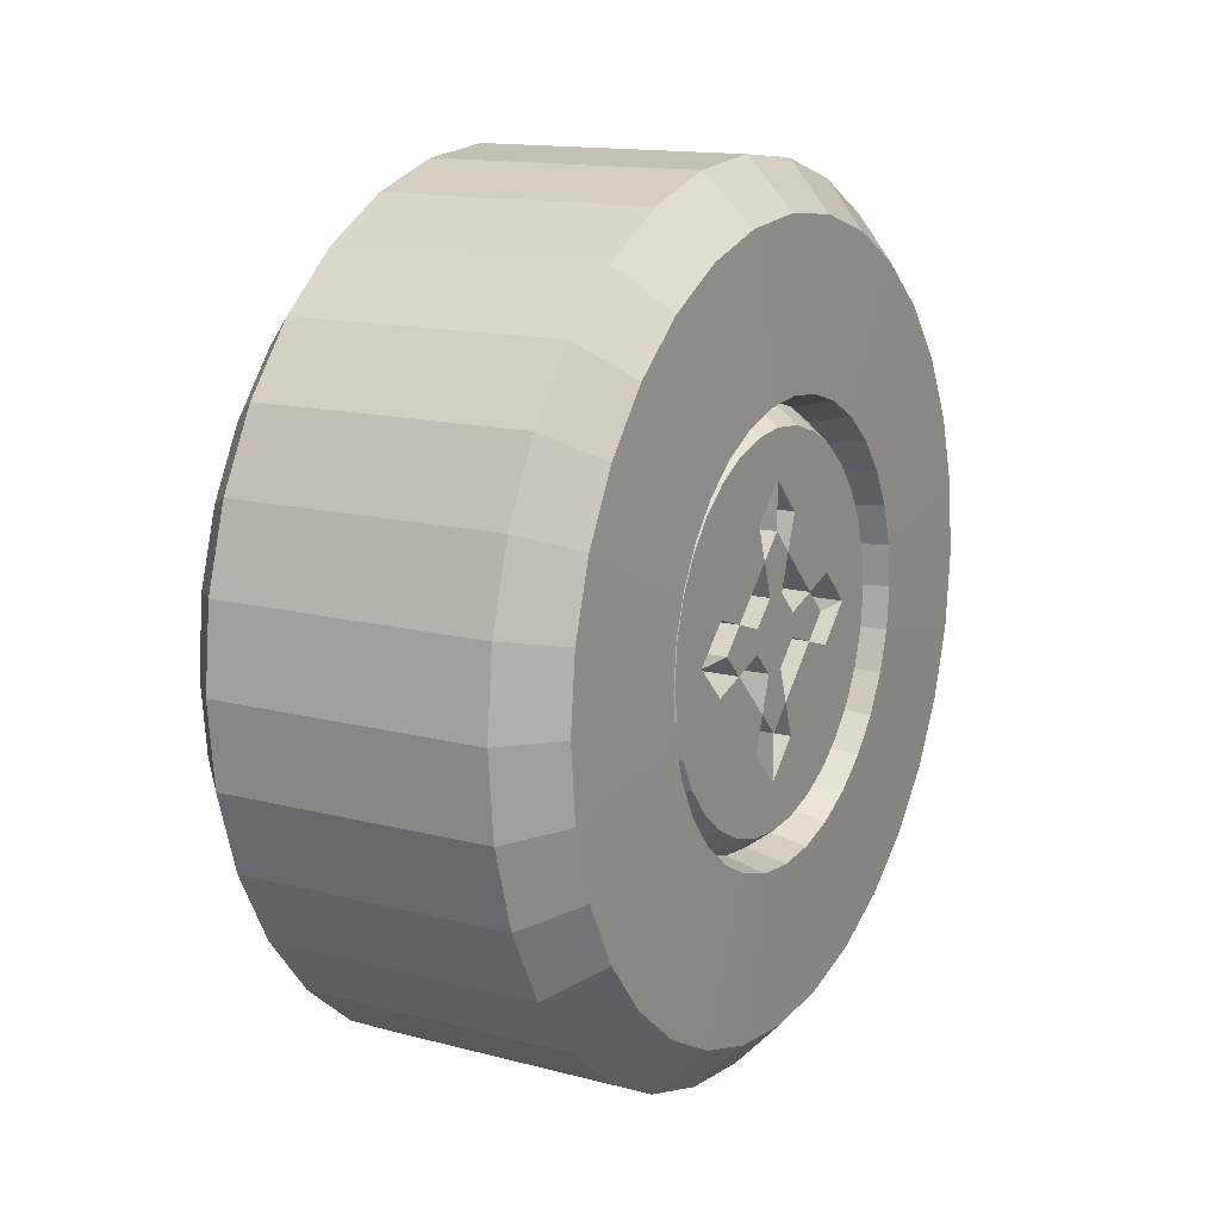
<metadata>
{"format":"obj","ext":"obj","renderer":"f3d","projection":"perspective","resolution":1024,"background":"white","views":[{"elev":14.1,"azim":-149.9,"up":"+Z"}]}
</metadata>
<code>
v 1.797 0.2995 1.644
v 1.797 0.2556 1.789
v 1.797 0.1843 1.922
v 1.797 0.08833 2.039
v 1.797 -0.0286 2.135
v 1.797 -0.162 2.206
v 1.797 -0.3068 2.25
v 1.88 0.213 1.627
v 1.88 0.1741 1.755
v 1.88 0.111 1.873
v 1.88 0.02597 1.977
v 1.88 -0.0776 2.062
v 1.88 -0.1958 2.125
v 1.88 -0.324 2.164
v 1.887 -0.3804 1.88
v 1.887 -0.3065 1.858
v 1.887 -0.2384 1.821
v 1.887 -0.1787 1.772
v 1.887 -0.1296 1.712
v 1.887 -0.09323 1.644
v 1.887 -0.07081 1.57
v 1.861 -0.3908 1.828
v 1.812 -0.3837 1.864
v 1.861 -0.3268 1.809
v 1.812 -0.3129 1.842
v 1.861 -0.2678 1.777
v 1.812 -0.2477 1.807
v 1.861 -0.2161 1.735
v 1.812 -0.1905 1.76
v 1.861 -0.1737 1.683
v 1.812 -0.1435 1.703
v 1.861 -0.1422 1.624
v 1.812 -0.1087 1.638
v 1.861 -0.1228 1.56
v 1.812 -0.0872 1.567
v 1.861 -0.372 1.579
v 1.861 -0.3294 1.621
v 1.861 -0.4147 1.621
v 1.861 -0.3934 1.685
v 1.861 -0.3294 1.536
v 1.861 -0.2655 1.557
v 1.861 -0.3934 1.515
v 1.861 -0.436 1.557
v 1.797 -1.214 1.644
v 1.797 -1.17 1.789
v 1.797 -1.099 1.922
v 1.797 -1.003 2.039
v 1.797 -0.886 2.135
v 1.797 -0.7526 2.206
v 1.797 -0.6078 2.25
v 1.797 -0.4573 2.265
v 1.88 -1.128 1.627
v 1.88 -1.089 1.755
v 1.88 -1.026 1.873
v 1.88 -0.9406 1.977
v 1.88 -0.837 2.062
v 1.88 -0.7189 2.125
v 1.88 -0.5906 2.164
v 1.88 -0.4573 2.177
v 1.887 -0.4573 1.888
v 1.887 -0.5342 1.88
v 1.887 -0.6081 1.858
v 1.887 -0.6762 1.821
v 1.887 -0.736 1.772
v 1.887 -0.785 1.712
v 1.887 -0.8214 1.644
v 1.887 -0.8438 1.57
v 1.861 -0.4573 1.835
v 1.812 -0.4573 1.871
v 1.861 -0.5238 1.828
v 1.812 -0.5309 1.864
v 1.861 -0.5878 1.809
v 1.812 -0.6017 1.842
v 1.861 -0.6468 1.777
v 1.812 -0.667 1.807
v 1.861 -0.6985 1.735
v 1.812 -0.7241 1.76
v 1.861 -0.7409 1.683
v 1.812 -0.7711 1.703
v 1.861 -0.7724 1.624
v 1.812 -0.8059 1.638
v 1.861 -0.7918 1.56
v 1.812 -0.8274 1.567
v 1.861 -0.4573 1.664
v 1.861 -0.4573 1.749
v 1.861 -0.5426 1.579
v 1.861 -0.5852 1.621
v 1.861 -0.4999 1.621
v 1.861 -0.5213 1.685
v 1.861 -0.5852 1.536
v 1.861 -0.6491 1.557
v 1.861 -0.4573 1.579
v 1.861 -0.5213 1.515
v 1.861 -0.4786 1.557
v 1.797 0.3143 1.493
v 1.797 0.2995 1.343
v 1.797 0.2556 1.198
v 1.797 0.1843 1.065
v 1.797 0.08833 0.9479
v 1.797 -0.0286 0.8519
v 1.797 -0.162 0.7806
v 1.797 -0.3068 0.7367
v 1.88 0.2262 1.493
v 1.88 0.213 1.36
v 1.88 0.1741 1.232
v 1.88 0.111 1.114
v 1.88 0.02597 1.01
v 1.88 -0.0776 0.9252
v 1.88 -0.1958 0.8621
v 1.88 -0.324 0.8232
v 1.887 -0.3804 1.107
v 1.887 -0.3065 1.129
v 1.887 -0.2384 1.166
v 1.887 -0.1787 1.215
v 1.887 -0.1296 1.275
v 1.887 -0.09323 1.343
v 1.887 -0.07081 1.417
v 1.887 -0.06323 1.493
v 1.861 -0.3908 1.159
v 1.812 -0.3837 1.123
v 1.861 -0.3268 1.178
v 1.812 -0.3129 1.145
v 1.861 -0.2678 1.21
v 1.812 -0.2477 1.18
v 1.861 -0.2161 1.252
v 1.812 -0.1905 1.227
v 1.861 -0.1737 1.304
v 1.812 -0.1435 1.284
v 1.861 -0.1422 1.363
v 1.812 -0.1087 1.349
v 1.861 -0.1228 1.427
v 1.812 -0.0872 1.42
v 1.861 -0.1162 1.493
v 1.812 -0.07995 1.493
v 1.861 -0.2868 1.493
v 1.861 -0.2015 1.493
v 1.861 -0.372 1.408
v 1.861 -0.3294 1.366
v 1.861 -0.4147 1.366
v 1.861 -0.3934 1.302
v 1.861 -0.3294 1.451
v 1.861 -0.2655 1.43
v 1.861 -0.372 1.493
v 1.861 -0.3934 1.472
v 1.861 -0.436 1.43
v 1.797 -1.229 1.493
v 1.797 -1.214 1.343
v 1.797 -1.17 1.198
v 1.797 -1.099 1.065
v 1.797 -1.003 0.9479
v 1.797 -0.886 0.8519
v 1.797 -0.7526 0.7806
v 1.797 -0.6078 0.7367
v 1.797 -0.4573 0.7218
v 1.88 -1.141 1.493
v 1.88 -1.128 1.36
v 1.88 -1.089 1.232
v 1.88 -1.026 1.114
v 1.88 -0.9406 1.01
v 1.88 -0.837 0.9252
v 1.88 -0.7189 0.8621
v 1.88 -0.5906 0.8232
v 1.88 -0.4573 0.81
v 1.887 -0.4573 1.099
v 1.887 -0.5342 1.107
v 1.887 -0.6081 1.129
v 1.887 -0.6762 1.166
v 1.887 -0.736 1.215
v 1.887 -0.785 1.275
v 1.887 -0.8214 1.343
v 1.887 -0.8438 1.417
v 1.887 -0.8514 1.493
v 1.861 -0.4573 1.152
v 1.812 -0.4573 1.116
v 1.861 -0.5238 1.159
v 1.812 -0.5309 1.123
v 1.861 -0.5878 1.178
v 1.812 -0.6017 1.145
v 1.861 -0.6468 1.21
v 1.812 -0.667 1.18
v 1.861 -0.6985 1.252
v 1.812 -0.7241 1.227
v 1.861 -0.7409 1.304
v 1.812 -0.7711 1.284
v 1.861 -0.7724 1.363
v 1.812 -0.8059 1.349
v 1.861 -0.7918 1.427
v 1.812 -0.8274 1.42
v 1.861 -0.7984 1.493
v 1.812 -0.8347 1.493
v 1.861 -0.4573 1.493
v 1.861 -0.6278 1.493
v 1.861 -0.4573 1.323
v 1.861 -0.4573 1.238
v 1.861 -0.7131 1.493
v 1.861 -0.5426 1.408
v 1.861 -0.5852 1.366
v 1.861 -0.4999 1.366
v 1.861 -0.5213 1.302
v 1.861 -0.5852 1.451
v 1.861 -0.6491 1.43
v 1.861 -0.5426 1.493
v 1.861 -0.4573 1.408
v 1.861 -0.5213 1.472
v 1.861 -0.4786 1.43
v 1.299 0.2995 1.644
v 1.299 0.2556 1.789
v 1.299 0.1843 1.922
v 1.299 0.08833 2.039
v 1.299 -0.0286 2.135
v 1.299 -0.162 2.206
v 1.299 -0.3068 2.25
v 1.216 0.213 1.627
v 1.216 0.1741 1.755
v 1.216 0.111 1.873
v 1.216 0.02597 1.977
v 1.216 -0.0776 2.062
v 1.216 -0.1958 2.125
v 1.216 -0.324 2.164
v 1.209 -0.3804 1.88
v 1.209 -0.3065 1.858
v 1.209 -0.2384 1.821
v 1.209 -0.1787 1.772
v 1.209 -0.1296 1.712
v 1.209 -0.09323 1.644
v 1.209 -0.07081 1.57
v 1.236 -0.3908 1.828
v 1.284 -0.3837 1.864
v 1.236 -0.3268 1.809
v 1.284 -0.3129 1.842
v 1.236 -0.2678 1.777
v 1.284 -0.2477 1.807
v 1.236 -0.2161 1.735
v 1.284 -0.1905 1.76
v 1.236 -0.1737 1.683
v 1.284 -0.1435 1.703
v 1.236 -0.1422 1.624
v 1.284 -0.1087 1.638
v 1.236 -0.1228 1.56
v 1.284 -0.0872 1.567
v 1.236 -0.372 1.579
v 1.236 -0.3294 1.621
v 1.236 -0.4147 1.621
v 1.236 -0.3934 1.685
v 1.236 -0.3294 1.536
v 1.236 -0.2655 1.557
v 1.236 -0.3934 1.515
v 1.236 -0.436 1.557
v 1.548 -0.4147 1.621
v 1.548 -0.3934 1.685
v 1.548 -0.3294 1.536
v 1.548 -0.372 1.579
v 1.548 -0.2655 1.557
v 1.548 -0.3934 1.515
v 1.548 -0.436 1.557
v 1.299 -1.214 1.644
v 1.299 -1.17 1.789
v 1.299 -1.099 1.922
v 1.299 -1.003 2.039
v 1.299 -0.886 2.135
v 1.299 -0.7526 2.206
v 1.299 -0.6078 2.25
v 1.299 -0.4573 2.265
v 1.216 -1.128 1.627
v 1.216 -1.089 1.755
v 1.216 -1.026 1.873
v 1.216 -0.9406 1.977
v 1.216 -0.837 2.062
v 1.216 -0.7189 2.125
v 1.216 -0.5906 2.164
v 1.216 -0.4573 2.177
v 1.209 -0.4573 1.888
v 1.209 -0.5342 1.88
v 1.209 -0.6081 1.858
v 1.209 -0.6762 1.821
v 1.209 -0.736 1.772
v 1.209 -0.785 1.712
v 1.209 -0.8214 1.644
v 1.209 -0.8438 1.57
v 1.236 -0.4573 1.835
v 1.284 -0.4573 1.871
v 1.236 -0.5238 1.828
v 1.284 -0.5309 1.864
v 1.236 -0.5878 1.809
v 1.284 -0.6017 1.842
v 1.236 -0.6468 1.777
v 1.284 -0.667 1.807
v 1.236 -0.6985 1.735
v 1.284 -0.7241 1.76
v 1.236 -0.7409 1.683
v 1.284 -0.7711 1.703
v 1.236 -0.7724 1.624
v 1.284 -0.8059 1.638
v 1.236 -0.7918 1.56
v 1.284 -0.8274 1.567
v 1.236 -0.4573 1.664
v 1.236 -0.4573 1.749
v 1.236 -0.5426 1.579
v 1.236 -0.5852 1.621
v 1.236 -0.4999 1.621
v 1.236 -0.5213 1.685
v 1.236 -0.5852 1.536
v 1.236 -0.6491 1.557
v 1.236 -0.4573 1.579
v 1.236 -0.5213 1.515
v 1.236 -0.4786 1.557
v 1.548 -0.4999 1.621
v 1.548 -0.4573 1.664
v 1.548 -0.4573 1.749
v 1.548 -0.5213 1.685
v 1.548 -0.5852 1.536
v 1.548 -0.5426 1.579
v 1.548 -0.6491 1.557
v 1.548 -0.5213 1.515
v 1.548 -0.4786 1.557
v 1.299 0.3143 1.493
v 1.299 0.2995 1.343
v 1.299 0.2556 1.198
v 1.299 0.1843 1.065
v 1.299 0.08833 0.9479
v 1.299 -0.0286 0.8519
v 1.299 -0.162 0.7806
v 1.299 -0.3068 0.7367
v 1.216 0.2262 1.493
v 1.216 0.213 1.36
v 1.216 0.1741 1.232
v 1.216 0.111 1.114
v 1.216 0.02597 1.01
v 1.216 -0.0776 0.9252
v 1.216 -0.1958 0.8621
v 1.216 -0.324 0.8232
v 1.209 -0.3804 1.107
v 1.209 -0.3065 1.129
v 1.209 -0.2384 1.166
v 1.209 -0.1787 1.215
v 1.209 -0.1296 1.275
v 1.209 -0.09323 1.343
v 1.209 -0.07081 1.417
v 1.209 -0.06323 1.493
v 1.236 -0.3908 1.159
v 1.284 -0.3837 1.123
v 1.236 -0.3268 1.178
v 1.284 -0.3129 1.145
v 1.236 -0.2678 1.21
v 1.284 -0.2477 1.18
v 1.236 -0.2161 1.252
v 1.284 -0.1905 1.227
v 1.236 -0.1737 1.304
v 1.284 -0.1435 1.284
v 1.236 -0.1422 1.363
v 1.284 -0.1087 1.349
v 1.236 -0.1228 1.427
v 1.284 -0.0872 1.42
v 1.236 -0.1162 1.493
v 1.284 -0.07995 1.493
v 1.236 -0.2868 1.493
v 1.236 -0.2015 1.493
v 1.236 -0.372 1.408
v 1.236 -0.3294 1.366
v 1.236 -0.4147 1.366
v 1.236 -0.3934 1.302
v 1.236 -0.3294 1.451
v 1.236 -0.2655 1.43
v 1.236 -0.372 1.493
v 1.236 -0.3934 1.472
v 1.236 -0.436 1.43
v 1.548 -0.2015 1.493
v 1.548 -0.2868 1.493
v 1.548 -0.4147 1.366
v 1.548 -0.3934 1.302
v 1.548 -0.3294 1.451
v 1.548 -0.372 1.408
v 1.548 -0.2655 1.43
v 1.548 -0.3934 1.472
v 1.548 -0.436 1.43
v 1.299 -1.229 1.493
v 1.299 -1.214 1.343
v 1.299 -1.17 1.198
v 1.299 -1.099 1.065
v 1.299 -1.003 0.9479
v 1.299 -0.886 0.8519
v 1.299 -0.7526 0.7806
v 1.299 -0.6078 0.7367
v 1.299 -0.4573 0.7218
v 1.216 -1.141 1.493
v 1.216 -1.128 1.36
v 1.216 -1.089 1.232
v 1.216 -1.026 1.114
v 1.216 -0.9406 1.01
v 1.216 -0.837 0.9252
v 1.216 -0.7189 0.8621
v 1.216 -0.5906 0.8232
v 1.216 -0.4573 0.81
v 1.209 -0.4573 1.099
v 1.209 -0.5342 1.107
v 1.209 -0.6081 1.129
v 1.209 -0.6762 1.166
v 1.209 -0.736 1.215
v 1.209 -0.785 1.275
v 1.209 -0.8214 1.343
v 1.209 -0.8438 1.417
v 1.209 -0.8514 1.493
v 1.236 -0.4573 1.152
v 1.284 -0.4573 1.116
v 1.236 -0.5238 1.159
v 1.284 -0.5309 1.123
v 1.236 -0.5878 1.178
v 1.284 -0.6017 1.145
v 1.236 -0.6468 1.21
v 1.284 -0.667 1.18
v 1.236 -0.6985 1.252
v 1.284 -0.7241 1.227
v 1.236 -0.7409 1.304
v 1.284 -0.7711 1.284
v 1.236 -0.7724 1.363
v 1.284 -0.8059 1.349
v 1.236 -0.7918 1.427
v 1.284 -0.8274 1.42
v 1.236 -0.7984 1.493
v 1.284 -0.8347 1.493
v 1.236 -0.4573 1.493
v 1.236 -0.6278 1.493
v 1.236 -0.4573 1.323
v 1.236 -0.4573 1.238
v 1.236 -0.7131 1.493
v 1.236 -0.5426 1.408
v 1.236 -0.5852 1.366
v 1.236 -0.4999 1.366
v 1.236 -0.5213 1.302
v 1.236 -0.5852 1.451
v 1.236 -0.6491 1.43
v 1.236 -0.5426 1.493
v 1.236 -0.4573 1.408
v 1.236 -0.5213 1.472
v 1.236 -0.4786 1.43
v 1.548 -0.7131 1.493
v 1.548 -0.6278 1.493
v 1.548 -0.4999 1.366
v 1.548 -0.4573 1.323
v 1.548 -0.4573 1.238
v 1.548 -0.5213 1.302
v 1.548 -0.5852 1.451
v 1.548 -0.5426 1.408
v 1.548 -0.6491 1.43
v 1.548 -0.5213 1.472
v 1.548 -0.4786 1.43
v 1.861 -0.2758 1.675
v 1.861 -0.6388 1.675
v 1.861 -0.2758 1.312
v 1.861 -0.6388 1.312
v 1.236 -0.2758 1.675
v 1.236 -0.6388 1.675
v 1.236 -0.2758 1.312
v 1.236 -0.6388 1.312
g Group2384
f 59 60 15 14
f 14 15 16 13
f 13 16 17 12
f 12 17 18 11
f 11 18 19 10
f 10 19 20 9
f 9 20 21 8
f 8 21 118 103
f 206 1 95 316
f 207 2 1 206
f 208 3 2 207
f 209 4 3 208
f 210 5 4 209
f 211 6 5 210
f 212 7 6 211
f 263 51 7 212
f 1 8 103 95
f 2 9 8 1
f 3 10 9 2
f 4 11 10 3
f 5 12 11 4
f 6 13 12 5
f 7 14 13 6
f 51 59 14 7
f 136 133 447
f 133 34 447
f 34 32 447
f 32 30 447
f 30 28 447
f 28 26 447
f 26 24 447
f 24 22 447
f 22 68 447
f 68 85 447
f 85 39 447
f 39 37 447
f 37 41 447
f 41 136 447
f 15 60 69 23
f 16 15 23 25
f 17 16 25 27
f 18 17 27 29
f 19 18 29 31
f 20 19 31 33
f 21 20 33 35
f 118 21 35 134
f 68 22 23 69
f 22 24 25 23
f 24 26 27 25
f 26 28 29 27
f 28 30 31 29
f 30 32 33 31
f 32 34 35 33
f 34 133 134 35
f 43 38 84 92
f 40 36 252 251
f 40 41 37 36
f 36 37 39 38
f 136 41 253 367
f 191 143 42
f 143 135 40 42
f 191 42 43
f 39 85 309 250
f 92 191 43
f 43 42 254 255
f 41 40 251 253
f 38 43 255 249
f 36 38 249 252
f 84 38 249 308
f 38 39 250 249
f 42 40 251 254
f 40 135 368 251
f 59 58 61 60
f 58 57 62 61
f 57 56 63 62
f 56 55 64 63
f 55 54 65 64
f 54 53 66 65
f 53 52 67 66
f 52 155 172 67
f 256 376 146 44
f 257 256 44 45
f 258 257 45 46
f 259 258 46 47
f 260 259 47 48
f 261 260 48 49
f 262 261 49 50
f 263 262 50 51
f 44 146 155 52
f 45 44 52 53
f 46 45 53 54
f 47 46 54 55
f 48 47 55 56
f 49 48 56 57
f 50 49 57 58
f 51 50 58 59
f 195 91 448
f 91 87 448
f 87 89 448
f 89 85 448
f 85 68 448
f 68 70 448
f 70 72 448
f 72 74 448
f 74 76 448
f 76 78 448
f 78 80 448
f 80 82 448
f 82 189 448
f 189 195 448
f 61 71 69 60
f 62 73 71 61
f 63 75 73 62
f 64 77 75 63
f 65 79 77 64
f 66 81 79 65
f 67 83 81 66
f 172 190 83 67
f 68 69 71 70
f 70 71 73 72
f 72 73 75 74
f 74 75 77 76
f 76 77 79 78
f 78 79 81 80
f 80 81 83 82
f 82 83 190 189
f 94 92 84 88
f 90 311 312 86
f 90 86 87 91
f 86 88 89 87
f 195 436 313 91
f 191 93 202
f 202 93 90 192
f 191 94 93
f 89 310 309 85
f 92 94 191
f 94 315 314 93
f 91 313 311 90
f 88 307 315 94
f 86 312 307 88
f 84 308 307 88
f 85 309 308 84
f 88 307 310 89
f 93 314 311 90
f 90 311 437 192
f 163 110 111 164
f 110 109 112 111
f 109 108 113 112
f 108 107 114 113
f 107 106 115 114
f 106 105 116 115
f 105 104 117 116
f 104 103 118 117
f 317 316 95 96
f 318 317 96 97
f 319 318 97 98
f 320 319 98 99
f 321 320 99 100
f 322 321 100 101
f 323 322 101 102
f 384 323 102 154
f 96 95 103 104
f 97 96 104 105
f 98 97 105 106
f 99 98 106 107
f 100 99 107 108
f 101 100 108 109
f 102 101 109 110
f 154 102 110 163
f 136 142 449
f 142 138 449
f 138 140 449
f 140 194 449
f 194 173 449
f 173 119 449
f 119 121 449
f 121 123 449
f 123 125 449
f 125 127 449
f 127 129 449
f 129 131 449
f 131 133 449
f 133 136 449
f 111 120 174 164
f 112 122 120 111
f 113 124 122 112
f 114 126 124 113
f 115 128 126 114
f 116 130 128 115
f 117 132 130 116
f 118 134 132 117
f 173 174 120 119
f 119 120 122 121
f 121 122 124 123
f 123 124 126 125
f 125 126 128 127
f 127 128 130 129
f 129 130 132 131
f 131 132 134 133
f 145 203 193 139
f 141 371 372 137
f 141 137 138 142
f 137 139 140 138
f 136 367 373 142
f 191 144 143
f 143 144 141 135
f 191 145 144
f 140 370 440 194
f 203 145 191
f 145 375 374 144
f 142 373 371 141
f 139 369 375 145
f 135 368 367 136
f 137 372 369 139
f 193 439 369 139
f 139 369 370 140
f 144 374 371 141
f 141 371 368 135
f 163 164 165 162
f 162 165 166 161
f 161 166 167 160
f 160 167 168 159
f 159 168 169 158
f 158 169 170 157
f 157 170 171 156
f 156 171 172 155
f 377 147 146 376
f 378 148 147 377
f 379 149 148 378
f 380 150 149 379
f 381 151 150 380
f 382 152 151 381
f 383 153 152 382
f 384 154 153 383
f 147 156 155 146
f 148 157 156 147
f 149 158 157 148
f 150 159 158 149
f 151 160 159 150
f 152 161 160 151
f 153 162 161 152
f 154 163 162 153
f 195 189 450
f 189 187 450
f 187 185 450
f 185 183 450
f 183 181 450
f 181 179 450
f 179 177 450
f 177 175 450
f 175 173 450
f 173 194 450
f 194 199 450
f 199 197 450
f 197 201 450
f 201 195 450
f 165 164 174 176
f 166 165 176 178
f 167 166 178 180
f 168 167 180 182
f 169 168 182 184
f 170 169 184 186
f 171 170 186 188
f 172 171 188 190
f 173 175 176 174
f 175 177 178 176
f 177 179 180 178
f 179 181 182 180
f 181 183 184 182
f 183 185 186 184
f 185 187 188 186
f 187 189 190 188
f 205 198 193 203
f 200 196 443 442
f 200 201 197 196
f 196 197 199 198
f 195 201 444 436
f 191 202 204
f 202 192 200 204
f 191 204 205
f 199 194 440 441
f 203 191 205
f 205 204 445 446
f 201 200 442 444
f 198 205 446 438
f 192 195 436 437
f 196 198 438 443
f 193 198 438 439
f 194 193 439 440
f 198 199 441 438
f 204 200 442 445
f 200 192 437 442
f 271 219 220 272
f 219 218 221 220
f 218 217 222 221
f 217 216 223 222
f 216 215 224 223
f 215 214 225 224
f 214 213 226 225
f 213 324 339 226
f 206 316 324 213
f 207 206 213 214
f 208 207 214 215
f 209 208 215 216
f 210 209 216 217
f 211 210 217 218
f 212 211 218 219
f 263 212 219 271
f 357 246 451
f 246 242 451
f 242 244 451
f 244 297 451
f 297 280 451
f 280 227 451
f 227 229 451
f 229 231 451
f 231 233 451
f 233 235 451
f 235 237 451
f 237 239 451
f 239 354 451
f 354 357 451
f 220 228 281 272
f 221 230 228 220
f 222 232 230 221
f 223 234 232 222
f 224 236 234 223
f 225 238 236 224
f 226 240 238 225
f 339 355 240 226
f 280 281 228 227
f 227 228 230 229
f 229 230 232 231
f 231 232 234 233
f 233 234 236 235
f 235 236 238 237
f 237 238 240 239
f 239 240 355 354
f 248 304 296 243
f 245 251 252 241
f 245 241 242 246
f 241 243 244 242
f 357 367 253 246
f 421 247 364
f 364 247 245 356
f 421 248 247
f 244 250 309 297
f 304 248 421
f 248 255 254 247
f 246 253 251 245
f 243 249 255 248
f 241 252 249 243
f 296 308 249 243
f 243 249 250 244
f 247 254 251 245
f 245 251 368 356
f 271 272 273 270
f 270 273 274 269
f 269 274 275 268
f 268 275 276 267
f 267 276 277 266
f 266 277 278 265
f 265 278 279 264
f 264 279 402 385
f 256 264 385 376
f 257 265 264 256
f 258 266 265 257
f 259 267 266 258
f 260 268 267 259
f 261 269 268 260
f 262 270 269 261
f 263 271 270 262
f 425 419 452
f 419 294 452
f 294 292 452
f 292 290 452
f 290 288 452
f 288 286 452
f 286 284 452
f 284 282 452
f 282 280 452
f 280 297 452
f 297 301 452
f 301 299 452
f 299 303 452
f 303 425 452
f 273 272 281 283
f 274 273 283 285
f 275 274 285 287
f 276 275 287 289
f 277 276 289 291
f 278 277 291 293
f 279 278 293 295
f 402 279 295 420
f 280 282 283 281
f 282 284 285 283
f 284 286 287 285
f 286 288 289 287
f 288 290 291 289
f 290 292 293 291
f 292 294 295 293
f 294 419 420 295
f 306 300 296 304
f 302 298 312 311
f 302 303 299 298
f 298 299 301 300
f 425 303 313 436
f 421 432 305
f 432 422 302 305
f 421 305 306
f 301 297 309 310
f 304 421 306
f 306 305 314 315
f 303 302 311 313
f 300 306 315 307
f 298 300 307 312
f 296 300 307 308
f 297 296 308 309
f 300 301 310 307
f 305 302 311 314
f 302 422 437 311
f 393 394 332 331
f 331 332 333 330
f 330 333 334 329
f 329 334 335 328
f 328 335 336 327
f 327 336 337 326
f 326 337 338 325
f 325 338 339 324
f 317 325 324 316
f 318 326 325 317
f 319 327 326 318
f 320 328 327 319
f 321 329 328 320
f 322 330 329 321
f 323 331 330 322
f 384 393 331 323
f 357 354 453
f 354 352 453
f 352 350 453
f 350 348 453
f 348 346 453
f 346 344 453
f 344 342 453
f 342 340 453
f 340 403 453
f 403 424 453
f 424 361 453
f 361 359 453
f 359 363 453
f 363 357 453
f 332 394 404 341
f 333 332 341 343
f 334 333 343 345
f 335 334 345 347
f 336 335 347 349
f 337 336 349 351
f 338 337 351 353
f 339 338 353 355
f 403 340 341 404
f 340 342 343 341
f 342 344 345 343
f 344 346 347 345
f 346 348 349 347
f 348 350 351 349
f 350 352 353 351
f 352 354 355 353
f 366 360 423 433
f 362 358 372 371
f 362 363 359 358
f 358 359 361 360
f 357 363 373 367
f 421 364 365
f 364 356 362 365
f 421 365 366
f 361 424 440 370
f 433 421 366
f 366 365 374 375
f 363 362 371 373
f 360 366 375 369
f 356 357 367 368
f 358 360 369 372
f 423 360 369 439
f 360 361 370 369
f 365 362 371 374
f 362 356 368 371
f 393 392 395 394
f 392 391 396 395
f 391 390 397 396
f 390 389 398 397
f 389 388 399 398
f 388 387 400 399
f 387 386 401 400
f 386 385 402 401
f 377 376 385 386
f 378 377 386 387
f 379 378 387 388
f 380 379 388 389
f 381 380 389 390
f 382 381 390 391
f 383 382 391 392
f 384 383 392 393
f 425 431 454
f 431 427 454
f 427 429 454
f 429 424 454
f 424 403 454
f 403 405 454
f 405 407 454
f 407 409 454
f 409 411 454
f 411 413 454
f 413 415 454
f 415 417 454
f 417 419 454
f 419 425 454
f 395 406 404 394
f 396 408 406 395
f 397 410 408 396
f 398 412 410 397
f 399 414 412 398
f 400 416 414 399
f 401 418 416 400
f 402 420 418 401
f 403 404 406 405
f 405 406 408 407
f 407 408 410 409
f 409 410 412 411
f 411 412 414 413
f 413 414 416 415
f 415 416 418 417
f 417 418 420 419
f 435 433 423 428
f 430 442 443 426
f 430 426 427 431
f 426 428 429 427
f 425 436 444 431
f 421 434 432
f 432 434 430 422
f 421 435 434
f 429 441 440 424
f 433 435 421
f 435 446 445 434
f 431 444 442 430
f 428 438 446 435
f 422 437 436 425
f 426 443 438 428
f 423 439 438 428
f 424 440 439 423
f 428 438 441 429
f 434 445 442 430
f 430 442 437 422

</code>
